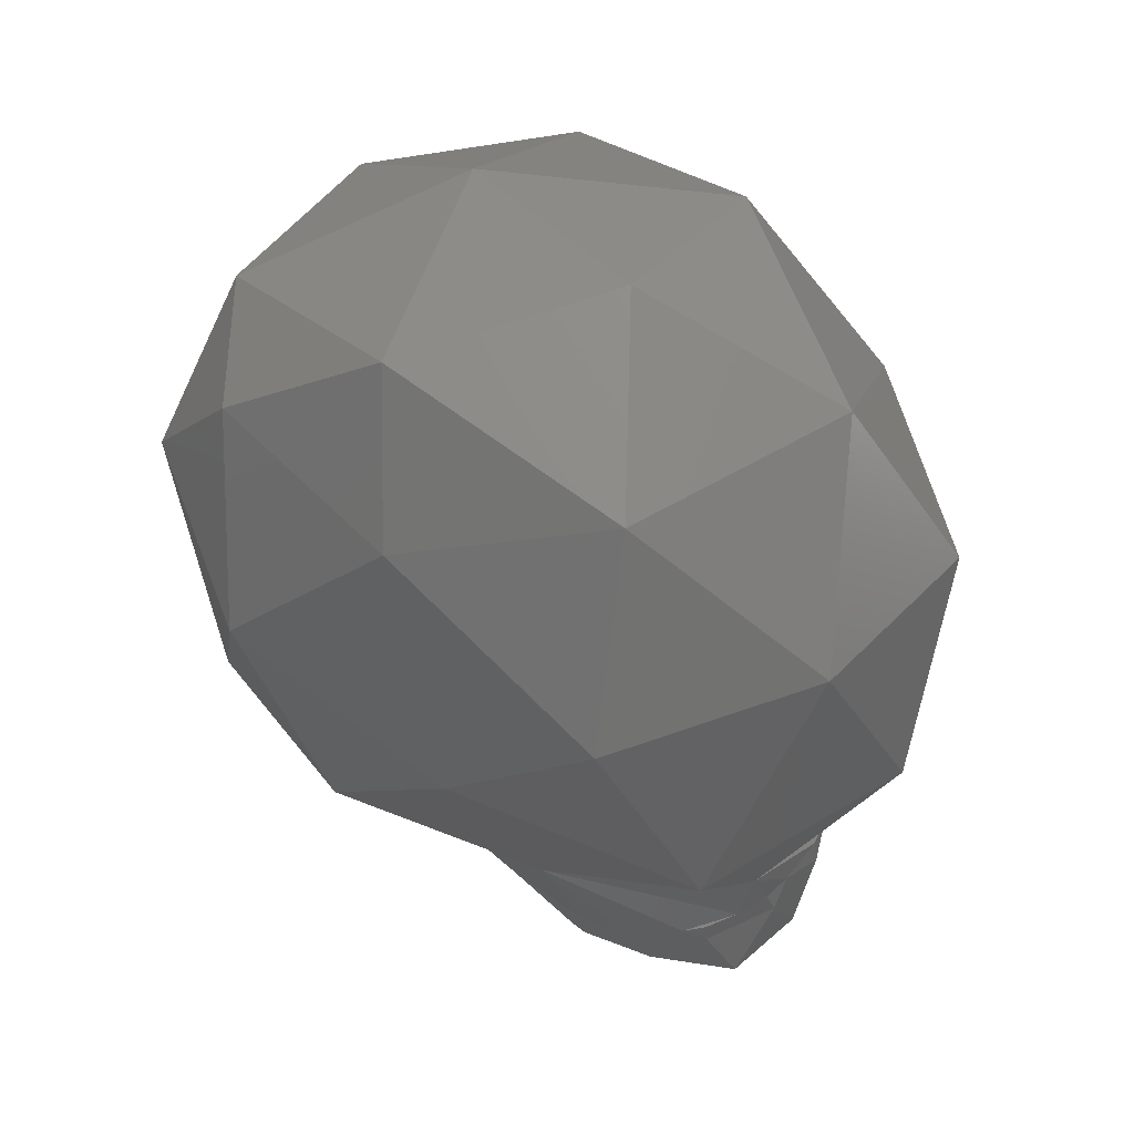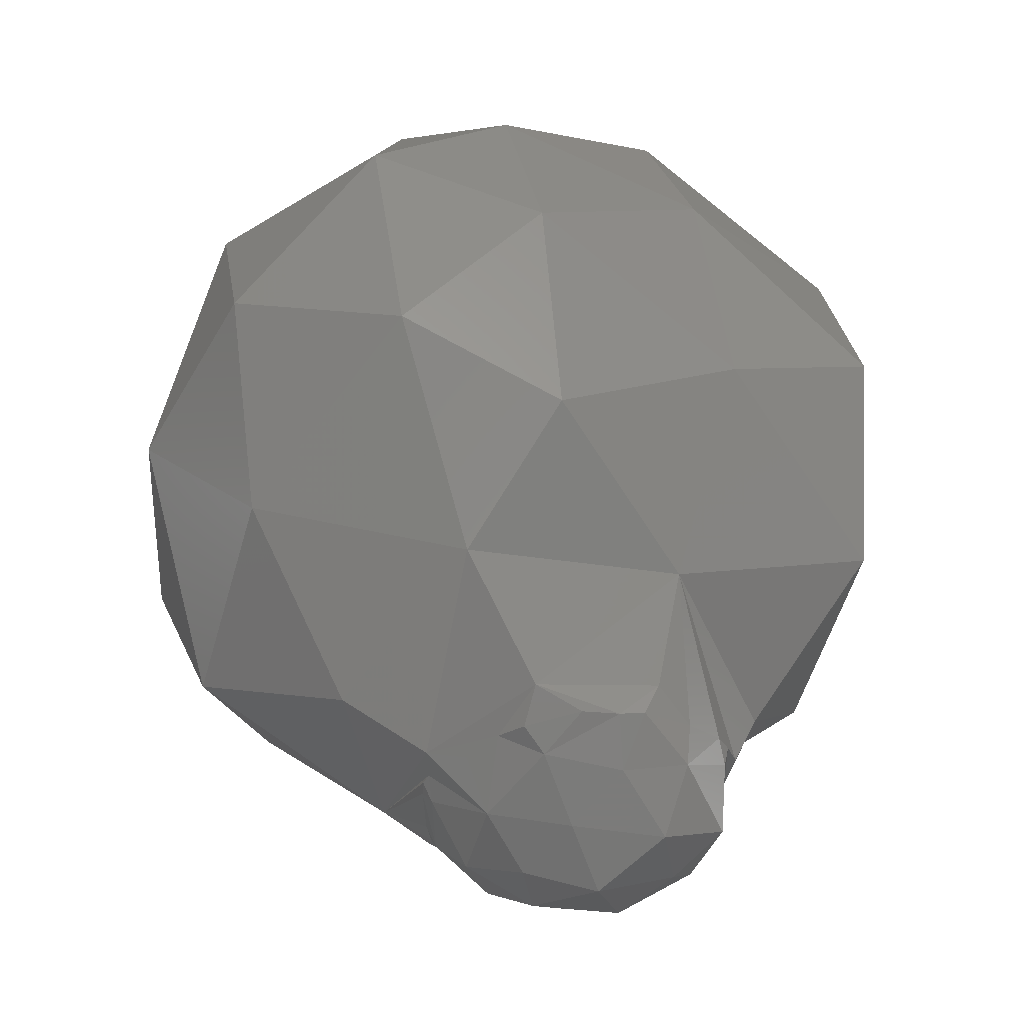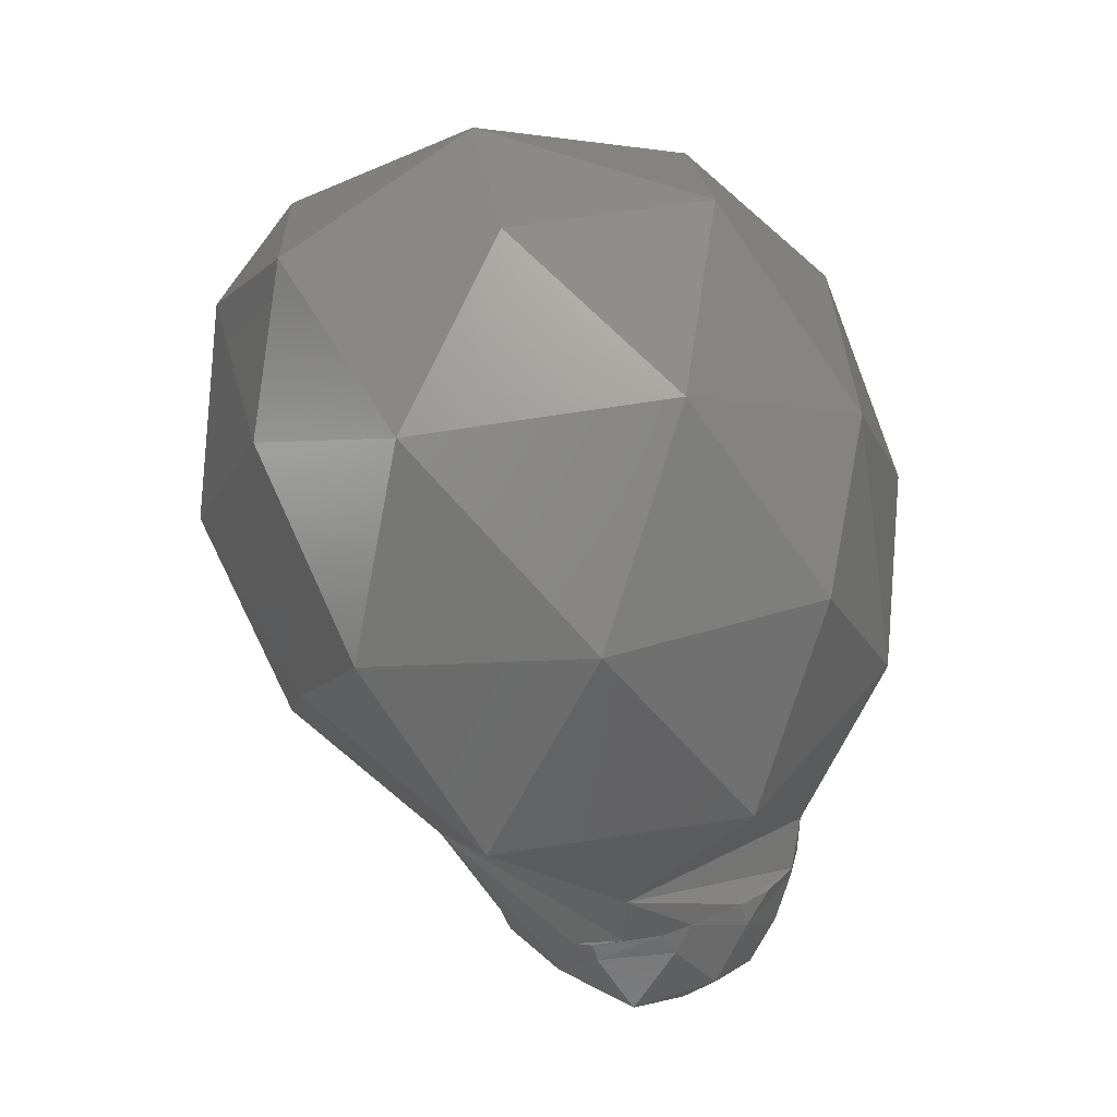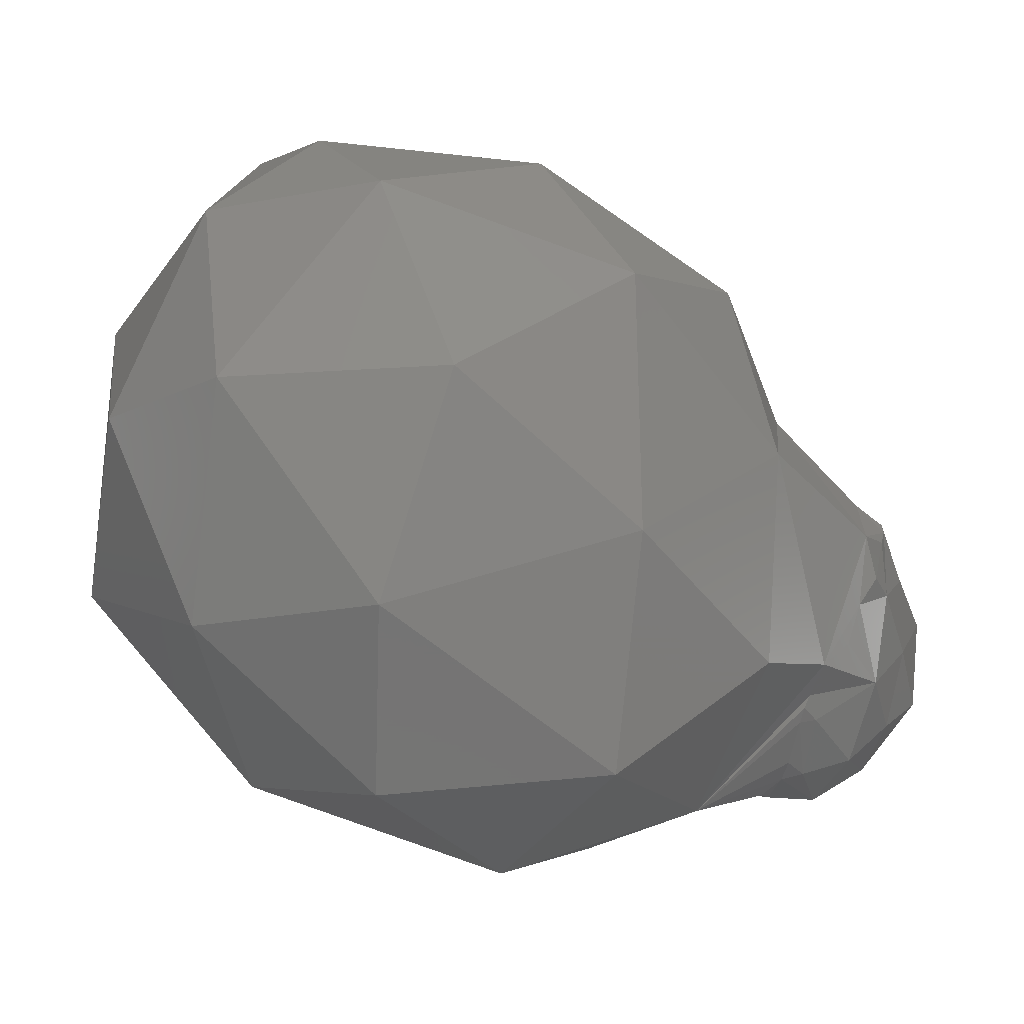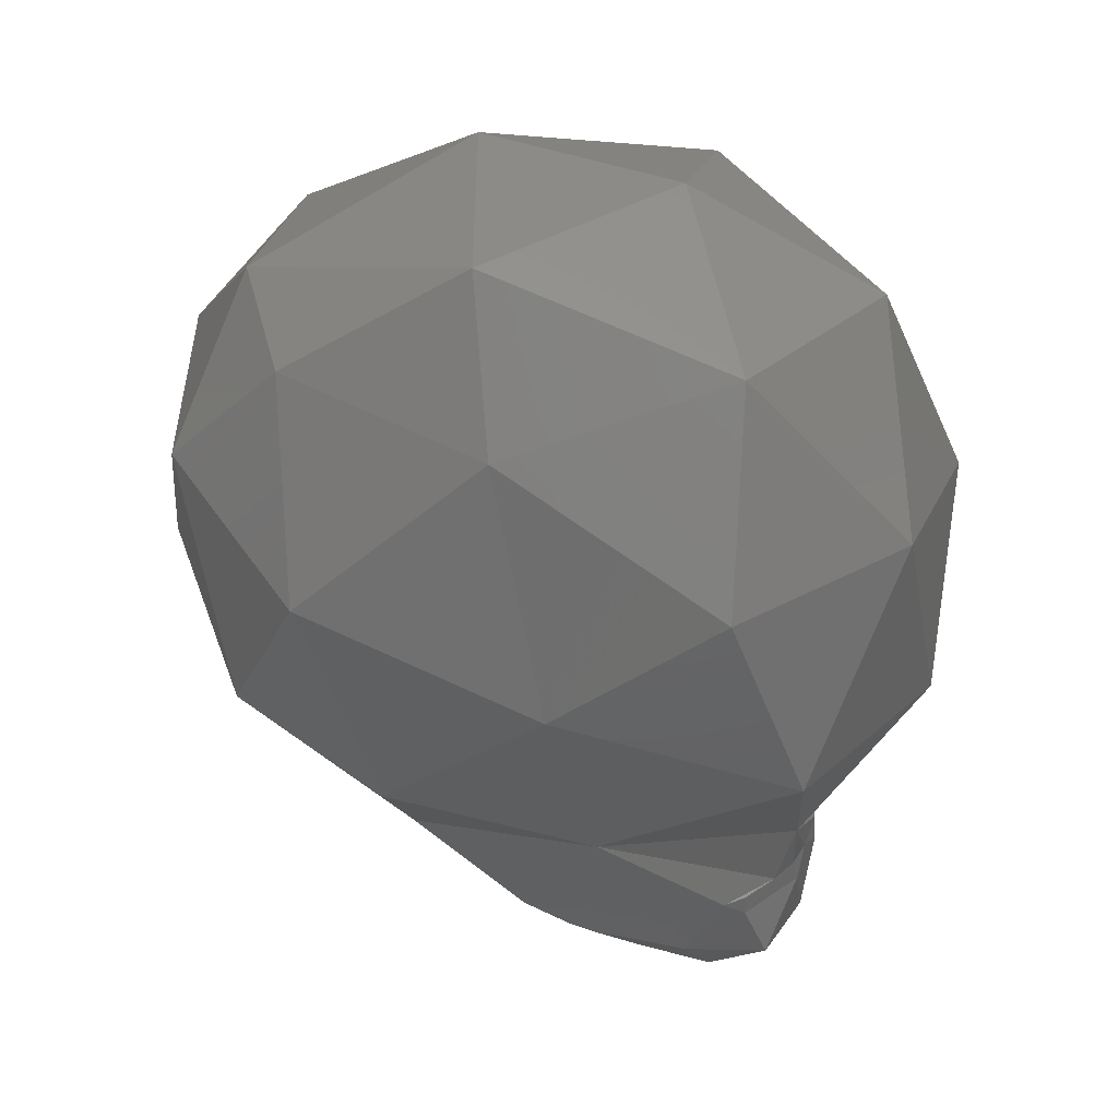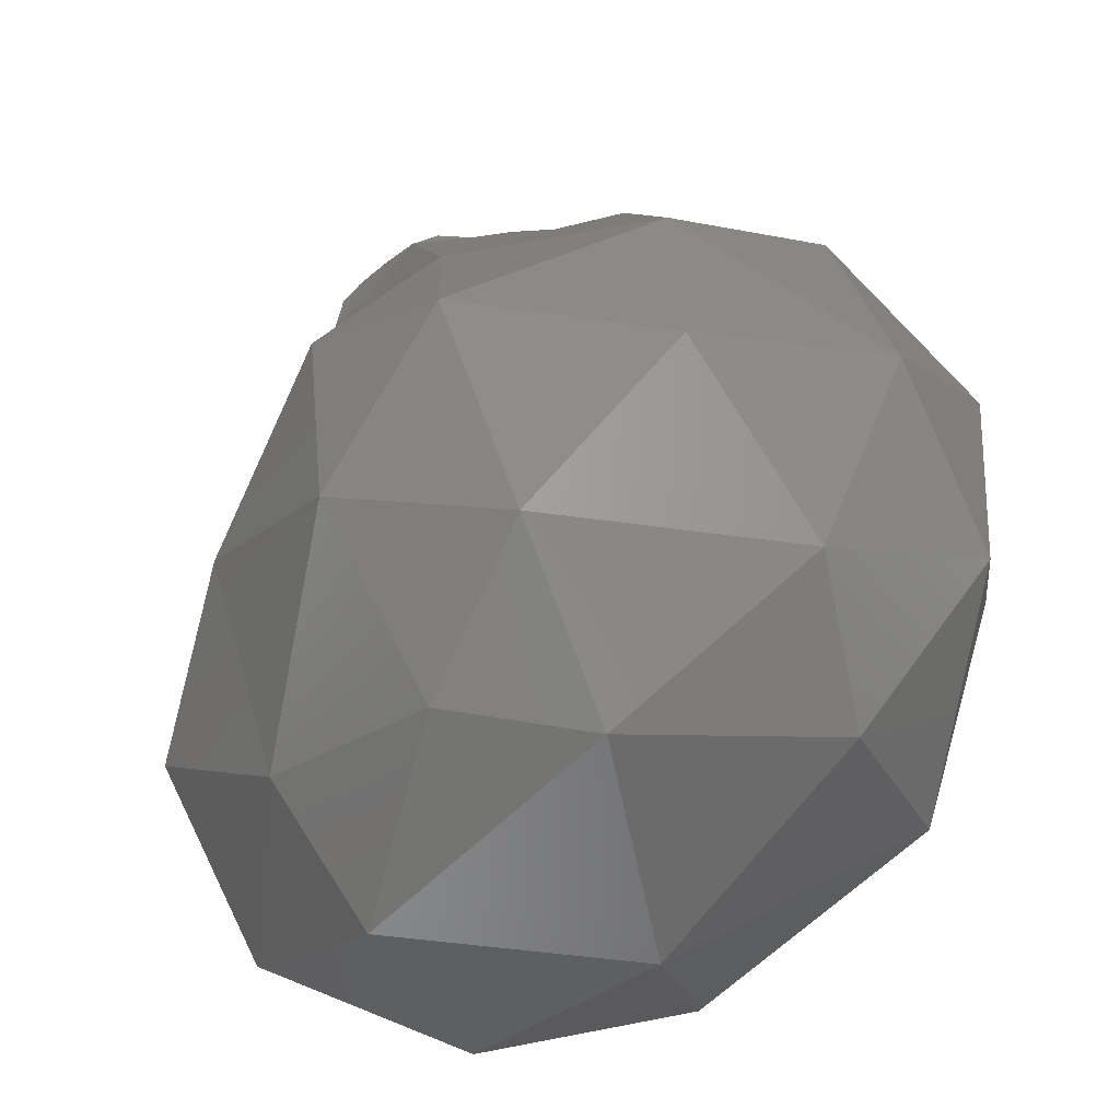
<metadata>
{"format":"stl","ext":"stl","renderer":"f3d","projection":"perspective","resolution":1024,"background":"white","views":[{"elev":33.6,"azim":-81.3,"up":"+Z"},{"elev":-51.3,"azim":-147.4,"up":"+Z"},{"elev":26.1,"azim":-52.1,"up":"+Z"},{"elev":56.8,"azim":108.5,"up":"+Y"},{"elev":19.8,"azim":-99.4,"up":"+Z"},{"elev":61.0,"azim":-14.6,"up":"+Y"}]}
</metadata>
<code>
# stl→obj: 93 verts, 182 faces
v 0.06338 -0.0005237 -0.001771
v 0.06342 -0.000128 -0.001391
v 0.06363 -0.0006418 -0.001315
v 0.06303 -0.002316 -0.0021
v 0.06394 -0.001095 -0.0009534
v 0.06345 -0.002062 -0.00105
v 0.06259 -0.0006833 -0.002721
v 0.06262 0.0008158 -0.001757
v 0.06195 -0.003746 -0.002014
v 0.06239 -0.00383 -0.0009725
v 0.06055 -0.004524 -0.001484
v 0.06119 -0.001039 -0.003334
v 0.0618 -0.002434 -0.003021
v 0.05977 -0.002141 -0.003783
v 0.0603 -0.004008 -0.002784
v 0.05942 -0.0004088 -0.003229
v 0.05894 -0.004762 -0.0007306
v 0.05878 -0.0047 -7.285e-05
v 0.05756 -0.004132 -0.0002321
v 0.05727 -0.003888 -0.0009667
v 0.05838 -0.003367 -0.003061
v 0.05839 -0.004286 -0.002236
v 0.0568 -0.003028 -0.002649
v 0.05773 3.164e-05 -0.002678
v 0.05771 -0.001811 -0.003343
v 0.05654 -0.0009629 -0.002288
v 0.05625 -0.002349 -0.001278
v 0.05698 -0.00371 -0.0004056
v 0.0563 -0.003073 -0.0004468
v 0.0561 -0.002322 -0.0007948
v 0.05908 0.00134 -0.002524
v 0.05717 0.001072 -0.002002
v 0.05785 0.001648 -0.002049
v 0.06111 0.0006761 -0.002842
v 0.06087 -0.004714 -0.0003121
v 0.06055 -0.004944 0.000145
v 0.05964 -0.004883 -4.632e-05
v 0.0618 -0.004281 -0.000216
v 0.06248 -0.00376 -0.0002963
v 0.06234 0.001373 -0.00148
v 0.06096 0.00181 -0.002008
v 0.06188 0.00215 -0.001632
v 0.06299 -0.003087 -0.0005121
v 0.06937 0.004209 0.006667
v 0.06773 0.006249 0.01144
v 0.06875 0.001392 0.01005
v 0.06372 0.007086 0.015
v 0.06365 0.009816 0.01215
v 0.06848 0.0002252 0.004107
v 0.0673 0.004345 0.001849
v 0.06693 0.008061 0.007319
v 0.05871 0.008847 0.01449
v 0.06567 -0.001926 0.01305
v 0.06562 0.002197 0.0153
v 0.06045 -0.002259 0.01641
v 0.06527 -0.003899 0.002886
v 0.06648 -0.003787 0.008027
v 0.0616 -0.006635 0.005767
v 0.06322 0.003822 -0.0005284
v 0.06509 -0.0006051 0.0003597
v 0.06261 0.001211 -0.001442
v 0.06285 0.0008897 -0.001422
v 0.06225 0.0106 0.007214
v 0.06326 0.007866 0.002618
v 0.05785 0.009507 0.004514
v 0.05916 0.00354 0.01726
v 0.06176 -0.005492 0.01172
v 0.06081 -0.004955 0.001426
v 0.05867 0.005331 0.000635
v 0.05995 0.002003 -0.002001
v 0.05916 0.002088 -0.002198
v 0.05847 0.00268 -0.001707
v 0.05808 0.01072 0.0104
v 0.05531 -0.0004025 0.01677
v 0.0536 0.004444 0.01551
v 0.05129 -0.0008719 0.0135
v 0.05749 -0.007526 0.009432
v 0.05554 -0.005029 0.01407
v 0.05277 -0.005023 0.009172
v 0.05584 -0.003458 0.001001
v 0.05614 -0.006683 0.004383
v 0.05196 -0.002551 0.003856
v 0.05535 0.006408 0.002869
v 0.05513 0.001491 0.001314
v 0.05232 0.003142 0.005704
v 0.05562 0.008466 0.01291
v 0.05459 0.0084 0.007781
v 0.05242 0.004309 0.01161
v 0.05026 -0.0004431 0.008507
v 0.05672 0.0006795 -0.001873
v 0.05632 0.0006383 -0.001136
v 0.05606 -0.001785 -0.0009419
v 0.05622 -0.0006046 -0.001457
f 1 2 3
f 4 1 3
f 3 5 6
f 3 6 4
f 1 4 7
f 1 7 8
f 9 10 11
f 12 13 14
f 9 11 15
f 12 14 16
f 17 18 19
f 19 20 17
f 21 22 23
f 24 25 26
f 26 23 27
f 26 25 23
f 25 21 23
f 23 20 27
f 23 22 20
f 22 17 20
f 27 20 28
f 28 29 30
f 28 30 27
f 20 19 28
f 31 24 32
f 32 33 31
f 16 25 24
f 16 14 25
f 14 21 25
f 15 22 21
f 15 11 22
f 11 17 22
f 31 16 24
f 31 34 16
f 34 12 16
f 14 15 21
f 14 13 15
f 13 9 15
f 17 11 35
f 35 36 37
f 35 37 17
f 11 10 38
f 38 35 11
f 10 39 38
f 40 8 34
f 34 41 42
f 34 42 40
f 8 7 34
f 7 12 34
f 7 13 12
f 7 4 13
f 4 9 13
f 4 10 9
f 4 6 43
f 43 10 4
f 44 45 46
f 47 45 48
f 44 46 49
f 44 49 50
f 44 50 51
f 47 48 52
f 53 54 55
f 56 57 58
f 42 59 60
f 60 5 3
f 60 3 2
f 40 42 60
f 61 40 60
f 60 2 62
f 60 62 61
f 63 64 65
f 47 52 66
f 53 55 67
f 56 58 68
f 69 59 42
f 42 41 70
f 70 71 72
f 72 69 42
f 42 70 72
f 63 65 73
f 74 75 76
f 77 78 79
f 80 81 82
f 83 84 85
f 86 87 88
f 88 85 89
f 88 87 85
f 87 83 85
f 85 82 89
f 85 84 82
f 84 80 82
f 82 79 89
f 82 81 79
f 81 77 79
f 79 76 89
f 79 78 76
f 78 74 76
f 76 88 89
f 76 75 88
f 75 86 88
f 73 87 86
f 73 65 87
f 65 83 87
f 69 84 83
f 84 69 72
f 72 33 32
f 32 90 91
f 91 84 72
f 72 32 91
f 68 81 80
f 68 58 81
f 58 77 81
f 67 78 77
f 67 55 78
f 55 74 78
f 66 75 74
f 66 52 75
f 52 86 75
f 65 69 83
f 65 64 69
f 64 59 69
f 60 56 68
f 58 67 77
f 58 57 67
f 57 53 67
f 55 66 74
f 55 54 66
f 54 47 66
f 52 73 86
f 52 48 73
f 48 63 73
f 51 64 63
f 51 50 64
f 50 59 64
f 50 60 59
f 50 49 60
f 49 56 60
f 49 57 56
f 49 46 57
f 46 53 57
f 48 51 63
f 48 45 51
f 45 44 51
f 46 54 53
f 46 45 54
f 45 47 54
f 30 92 27
f 68 36 35
f 68 35 38
f 5 60 68
f 43 6 5
f 68 38 39
f 39 43 5
f 39 5 68
f 1 8 62
f 62 2 1
f 84 91 93
f 92 30 29
f 84 93 92
f 29 80 84
f 92 29 84
f 43 39 10
f 80 29 28
f 80 28 19
f 36 68 80
f 18 37 36
f 80 19 18
f 18 36 80
f 40 61 8
f 93 91 90
f 90 26 93
f 70 41 34
f 34 31 70
f 61 62 8
f 37 18 17
f 71 70 31
f 90 32 24
f 24 26 90
f 92 93 26
f 26 27 92
f 33 72 71
f 71 31 33

</code>
